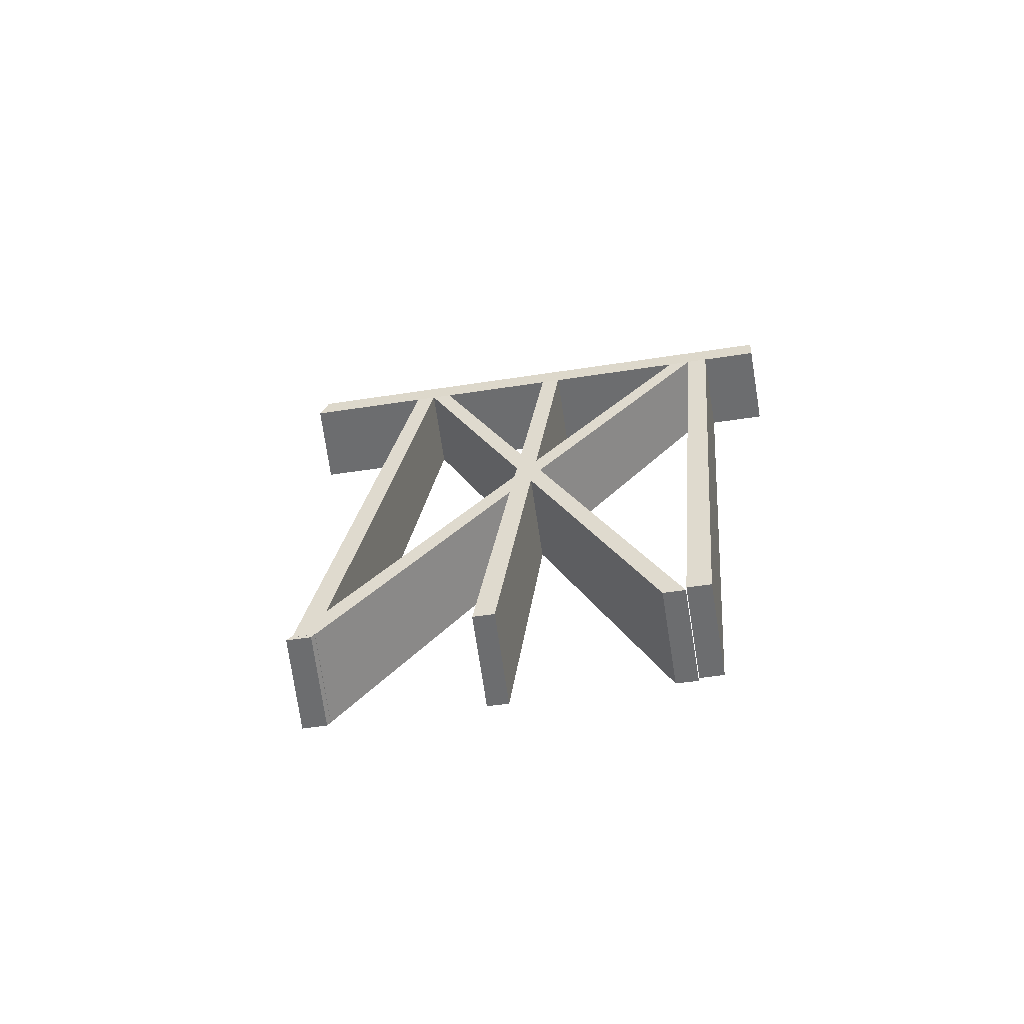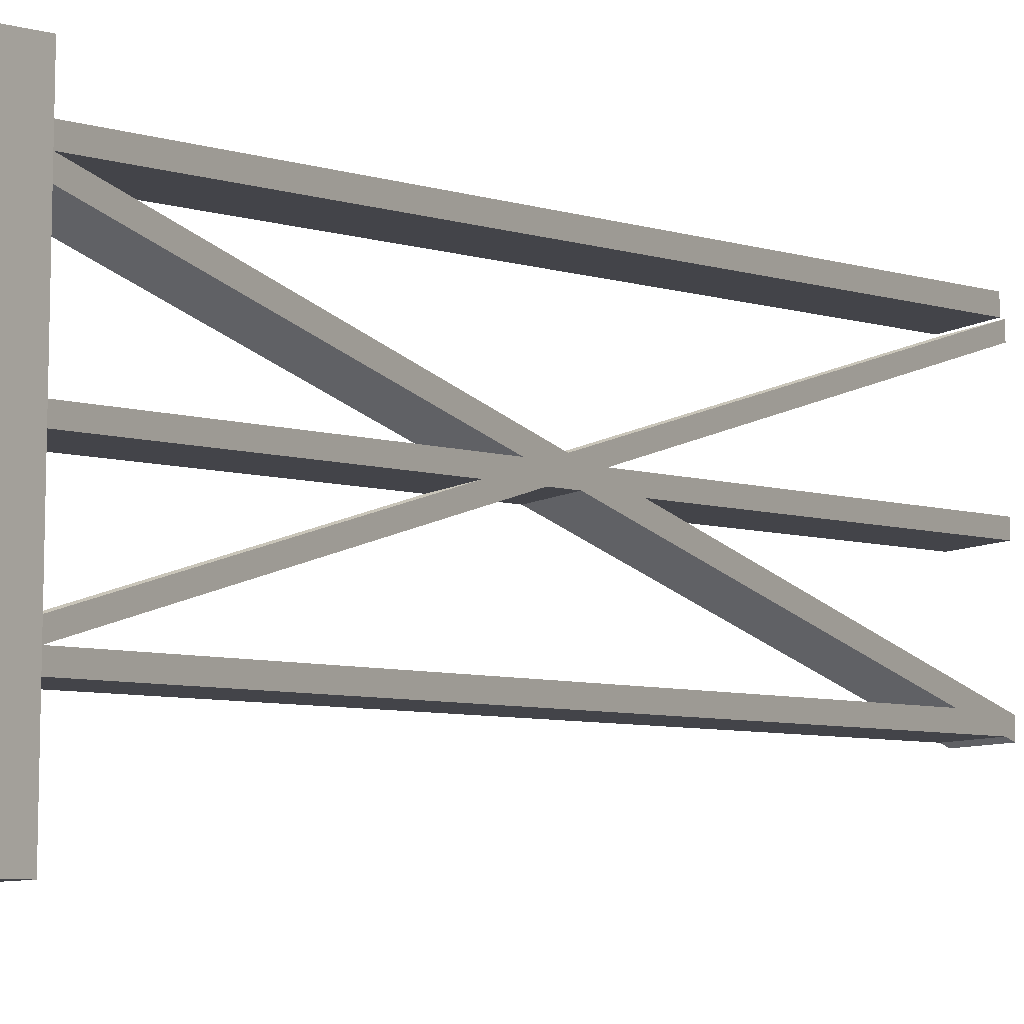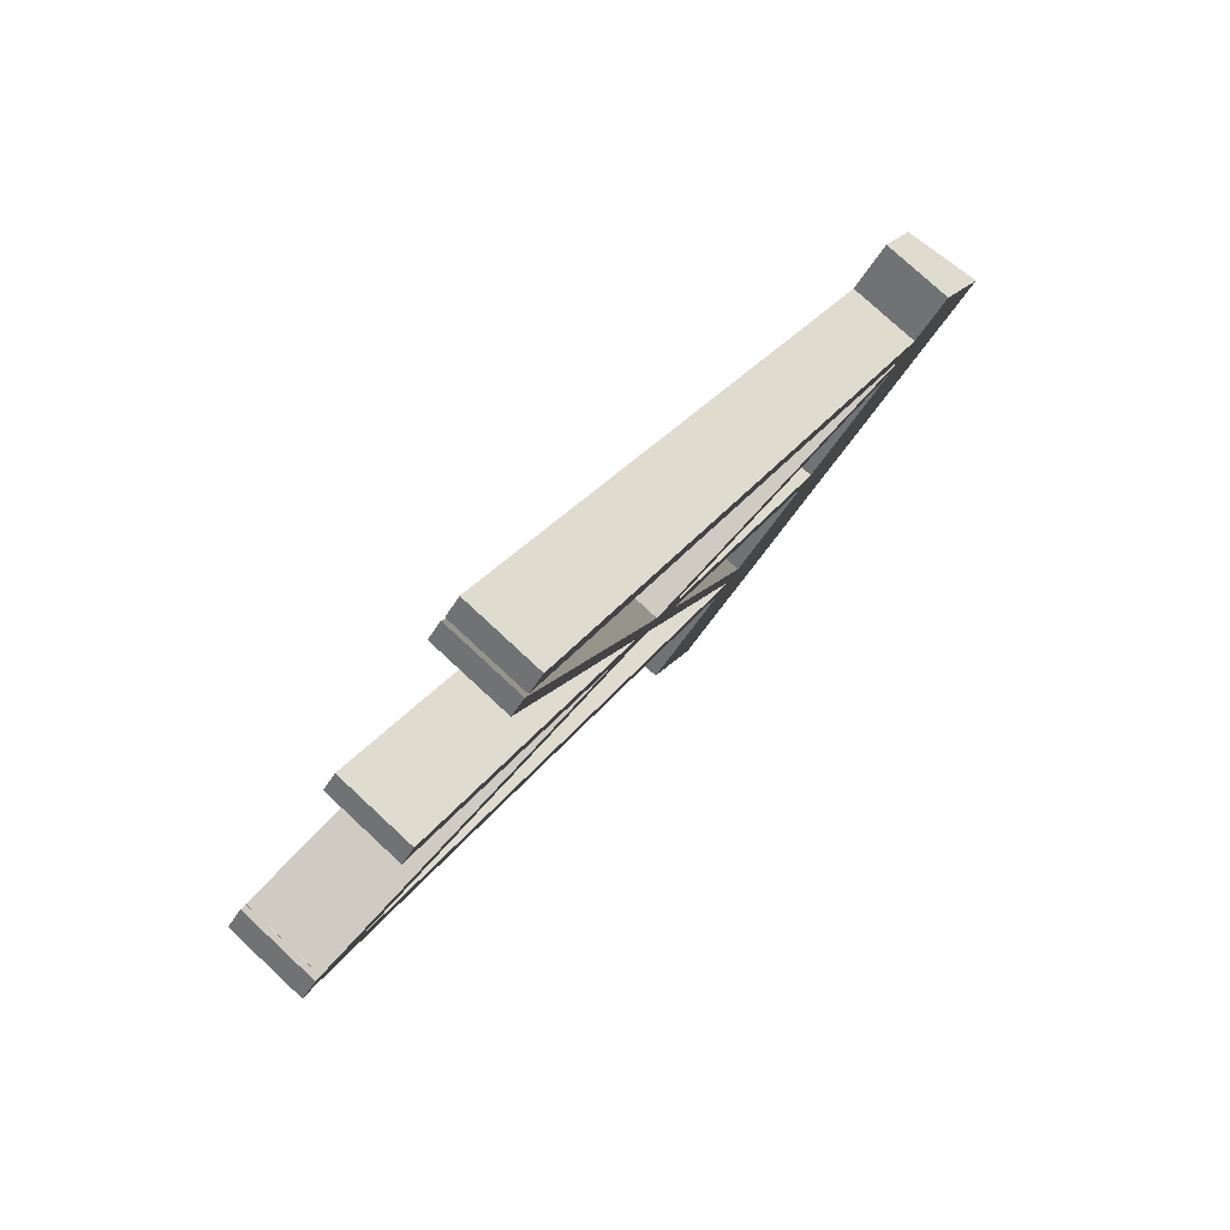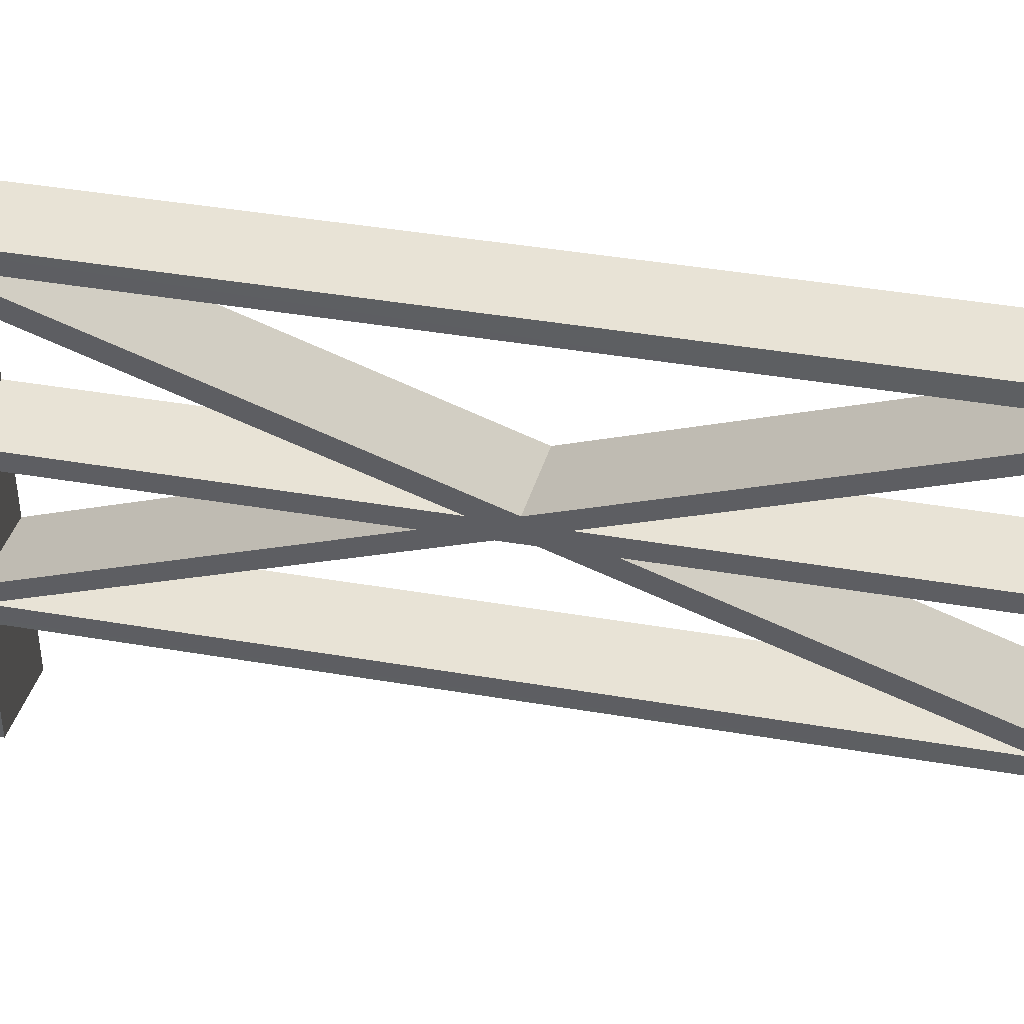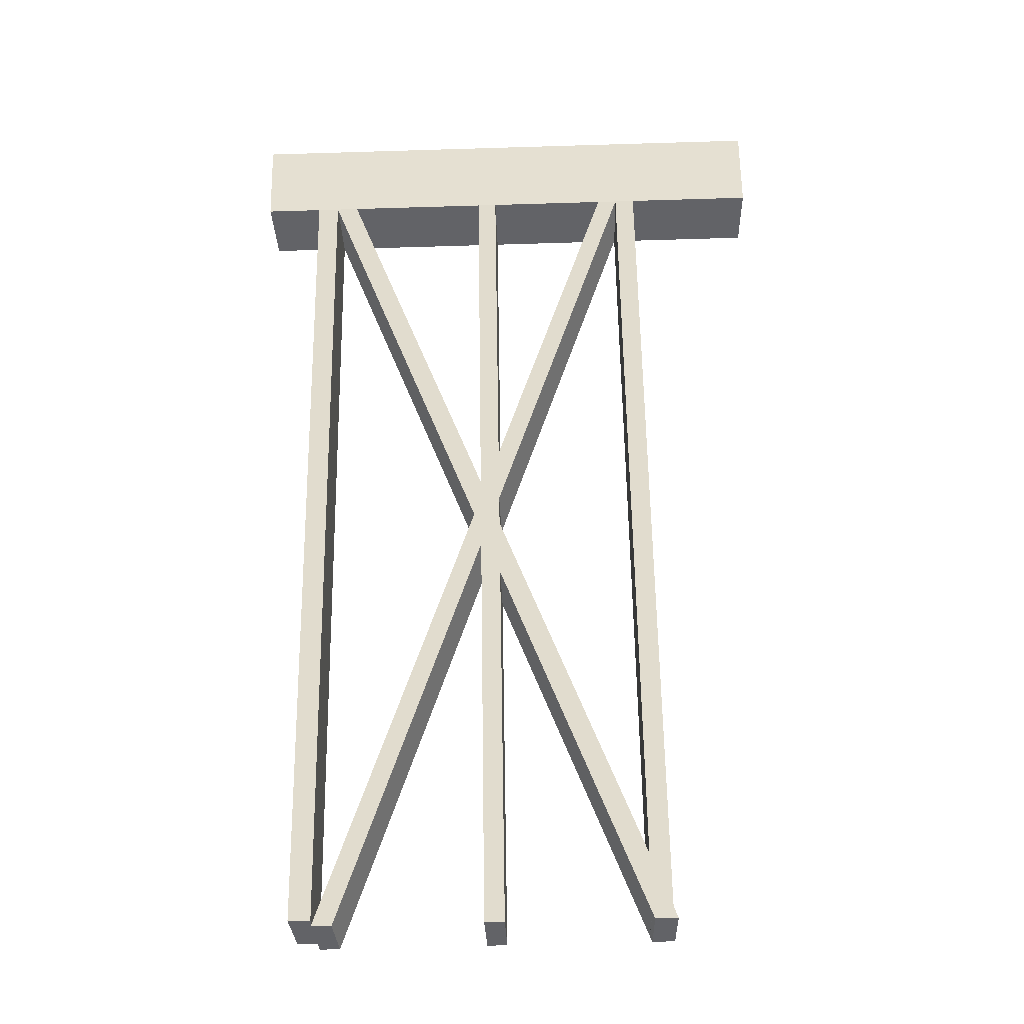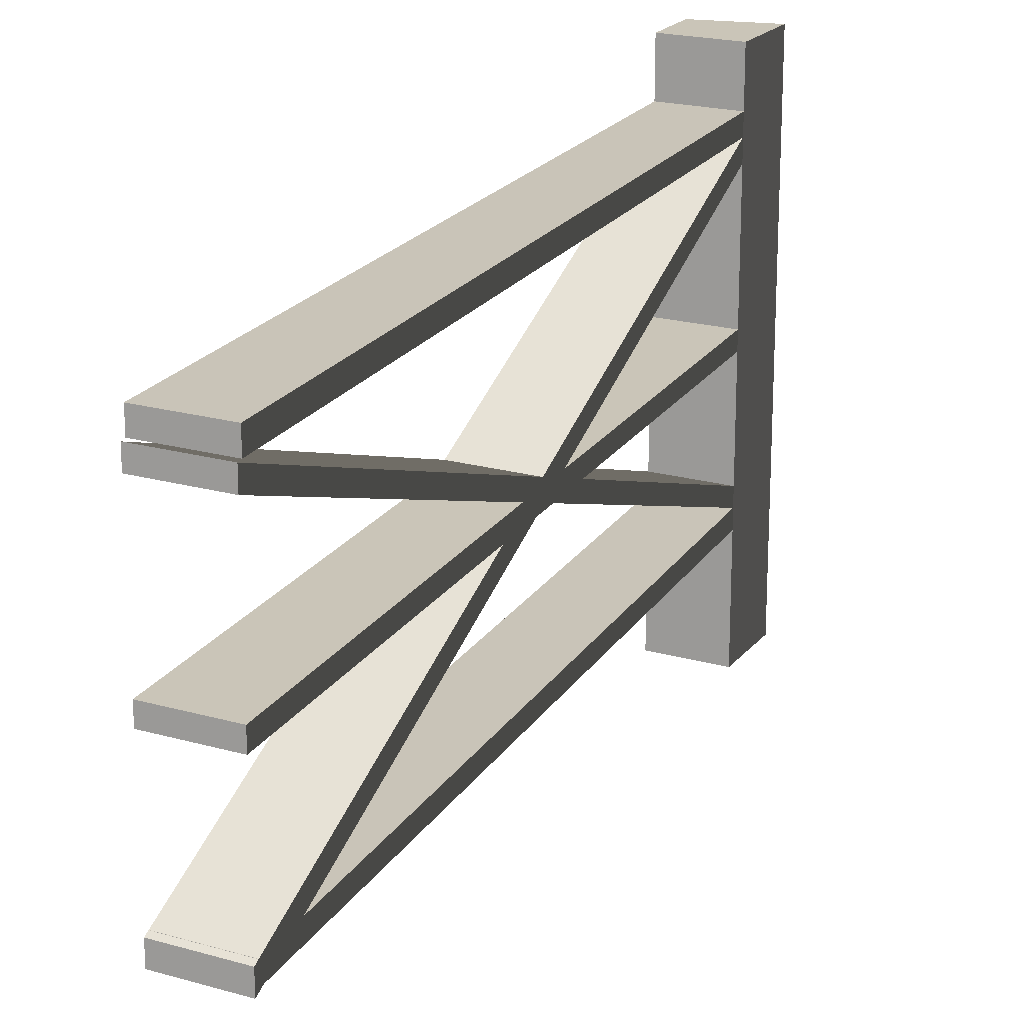
<metadata>
{"format":"obj","ext":"obj","renderer":"f3d","projection":"perspective","resolution":1024,"background":"white","views":[{"elev":-46.1,"azim":100.4,"up":"+Z"},{"elev":-8.5,"azim":26.1,"up":"+Y"},{"elev":-52.3,"azim":149.4,"up":"+Z"},{"elev":41.7,"azim":74.3,"up":"+Y"},{"elev":-59.1,"azim":-88.2,"up":"+Z"},{"elev":20.3,"azim":175.9,"up":"+Y"}]}
</metadata>
<code>
v -0.1739 1.717 0.06932
v -0.03972 1.717 -0.1518
v 0.1739 1.717 -0.0198
v 0.07376 1.717 0.1518
v -0.1739 -1.653e-06 0.06932
v 0.07376 -1.653e-06 0.1518
v 0.1739 -1.653e-06 -0.0198
v -0.03972 -1.653e-06 -0.1518
v -0.1739 -1.653e-06 0.06932
v -0.1739 0.399 0.06932
v 0.07376 0.399 0.1518
v 0.07376 -1.653e-06 0.1518
v 0.07376 0.4621 0.1518
v -0.1739 0.4621 0.06932
v 0.07376 0.5239 0.1518
v -0.1739 0.5239 0.06932
v 0.07376 0.898 0.1518
v -0.1739 0.898 0.06932
v 0.07376 0.9589 0.1518
v -0.1739 0.9589 0.06932
v 0.07376 1.402 0.1518
v -0.1739 1.402 0.06932
v 0.07376 1.471 0.1518
v -0.1739 1.471 0.06932
v 0.07376 1.538 0.1518
v -0.1739 1.538 0.06932
v 0.07376 1.717 0.1518
v -0.1739 1.717 0.06932
v 0.07376 -1.653e-06 0.1518
v 0.07376 0.399 0.1518
v 0.1739 0.399 -0.0198
v 0.1739 -1.653e-06 -0.0198
v 0.1739 0.4621 -0.0198
v 0.07376 0.4621 0.1518
v 0.1739 0.5239 -0.0198
v 0.07376 0.5239 0.1518
v 0.1739 0.898 -0.0198
v 0.07376 0.898 0.1518
v 0.1739 0.9589 -0.0198
v 0.07376 0.9589 0.1518
v 0.1739 1.402 -0.0198
v 0.07376 1.402 0.1518
v 0.1739 1.471 -0.0198
v 0.07376 1.471 0.1518
v 0.1739 1.538 -0.0198
v 0.07376 1.538 0.1518
v 0.1739 1.717 -0.0198
v 0.07376 1.717 0.1518
v 0.1739 -1.653e-06 -0.0198
v 0.1739 0.399 -0.0198
v -0.03972 0.399 -0.1518
v -0.03972 -1.653e-06 -0.1518
v -0.03972 -1.653e-06 -0.1518
v -0.03972 0.399 -0.1518
v -0.1739 0.399 0.06932
v -0.1739 -1.653e-06 0.06932
v -0.1739 0.4621 0.06932
v -0.03972 0.4621 -0.1518
v -0.03972 1.471 -0.1518
v -0.03972 1.538 -0.1518
v -0.1739 1.538 0.06932
v -0.1739 1.471 0.06932
v -0.03972 1.402 -0.1518
v -0.1739 1.402 0.06932
v -0.03972 0.9589 -0.1518
v -0.1739 0.9589 0.06932
v -0.03972 0.898 -0.1518
v -0.1739 0.898 0.06932
v -0.03972 0.5239 -0.1518
v -0.1739 0.5239 0.06932
v -0.03972 0.4621 -0.1518
v -0.1739 0.4621 0.06932
v -0.1739 1.717 0.06932
v -0.03972 1.717 -0.1518
v 1.422 1.472 -2.424
v 1.422 1.54 -2.424
v 1.208 1.54 -2.556
v 1.208 1.472 -2.556
v 1.43 0.3869 -2.441
v 1.43 0.456 -2.441
v 1.217 0.456 -2.573
v 1.217 0.3869 -2.573
v 0.1739 0.9589 -0.0198
v 0.1739 1.402 -0.0198
v -0.03972 1.402 -0.1518
v -0.03972 0.9589 -0.1518
v 1.43 0.898 -2.441
v 1.43 0.9589 -2.441
v 1.217 0.9589 -2.573
v 1.217 0.898 -2.573
v 0.1739 0.5239 -0.0198
v 0.1739 0.898 -0.0198
v -0.03972 0.898 -0.1518
v -0.03972 0.5239 -0.1518
v 1.43 1.409 -2.441
v 1.43 1.471 -2.441
v 1.217 1.471 -2.573
v 1.217 1.409 -2.573
v 0.1739 1.402 -0.0198
v 1.43 0.3869 -2.441
v 1.217 0.3869 -2.573
v -0.03972 1.402 -0.1518
v -0.03972 1.402 -0.1518
v 1.217 0.3869 -2.573
v 1.217 0.456 -2.573
v -0.03972 1.471 -0.1518
v 1.208 1.472 -2.556
v 1.208 1.54 -2.556
v -0.03972 1.538 -0.1518
v -0.03972 1.471 -0.1518
v 1.217 0.456 -2.573
v 1.43 0.456 -2.441
v 0.1739 1.471 -0.0198
v 0.1739 1.471 -0.0198
v 1.43 0.456 -2.441
v 1.43 0.3869 -2.441
v 0.1739 1.402 -0.0198
v 0.1739 1.538 -0.0198
v 1.422 1.472 -2.424
v 1.422 1.54 -2.424
v 0.1739 0.898 -0.0198
v 1.43 0.898 -2.441
v 1.217 0.898 -2.573
v -0.03972 0.898 -0.1518
v -0.03972 0.898 -0.1518
v 1.217 0.898 -2.573
v 1.217 0.9589 -2.573
v -0.03972 0.9589 -0.1518
v -0.03972 0.9589 -0.1518
v 1.217 0.9589 -2.573
v 1.43 0.9589 -2.441
v 0.1739 0.9589 -0.0198
v 0.1739 0.9589 -0.0198
v 1.43 0.9589 -2.441
v 1.43 0.898 -2.441
v 0.1739 0.898 -0.0198
v 0.1739 0.4621 -0.0198
v 1.43 1.409 -2.441
v 1.217 1.409 -2.573
v -0.03972 0.4621 -0.1518
v -0.03972 0.4621 -0.1518
v 1.217 1.409 -2.573
v 1.217 1.471 -2.573
v -0.03972 0.5239 -0.1518
v -0.03972 0.399 -0.1518
v 1.208 0.4632 -2.556
v 1.208 0.4001 -2.556
v -0.03972 0.5239 -0.1518
v 1.217 1.471 -2.573
v 1.43 1.471 -2.441
v 0.1739 0.5239 -0.0198
v 0.1739 0.5239 -0.0198
v 1.43 1.471 -2.441
v 1.43 1.409 -2.441
v 0.1739 0.4621 -0.0198
v 1.422 0.4632 -2.424
v 1.422 0.4001 -2.424
v 0.1739 0.399 -0.0198
v 0.1739 1.538 -0.0198
v 0.1739 1.717 -0.0198
v -0.03972 1.717 -0.1518
v -0.03972 1.538 -0.1518
v 1.422 0.4001 -2.424
v 1.422 0.4632 -2.424
v 1.208 0.4632 -2.556
v 1.208 0.4001 -2.556
v 0.1739 1.471 -0.0198
v 1.422 1.472 -2.424
v 1.208 1.472 -2.556
v -0.03972 1.471 -0.1518
v -0.03972 1.538 -0.1518
v 1.208 1.54 -2.556
v 1.422 1.54 -2.424
v 0.1739 1.538 -0.0198
v 0.1739 0.399 -0.0198
v 1.422 0.4001 -2.424
v 1.208 0.4001 -2.556
v -0.03972 0.399 -0.1518
v -0.03972 0.4621 -0.1518
v 1.208 0.4632 -2.556
v 1.422 0.4632 -2.424
v 0.1739 0.4621 -0.0198
g polySurface125_1913_55
f 1 3 2
f 1 4 3
f 5 7 6
f 5 8 7
f 9 11 10
f 9 12 11
f 10 11 13
f 10 13 14
f 14 13 15
f 14 15 16
f 16 15 17
f 16 17 18
f 18 17 19
f 18 19 20
f 20 19 21
f 20 21 22
f 22 21 23
f 22 23 24
f 24 23 25
f 24 25 26
f 26 25 27
f 26 27 28
f 29 31 30
f 29 32 31
f 30 31 33
f 30 33 34
f 34 33 35
f 34 35 36
f 36 35 37
f 36 37 38
f 38 37 39
f 38 39 40
f 40 39 41
f 40 41 42
f 42 41 43
f 42 43 44
f 44 43 45
f 44 45 46
f 46 45 47
f 46 47 48
f 49 51 50
f 49 52 51
f 53 55 54
f 53 56 55
f 54 55 57
f 54 57 58
f 59 61 60
f 59 62 61
f 63 62 59
f 63 64 62
f 65 64 63
f 65 66 64
f 67 66 65
f 67 68 66
f 69 68 67
f 69 70 68
f 71 70 69
f 71 72 70
f 60 61 73
f 60 73 74
f 75 77 76
f 75 78 77
f 79 81 80
f 79 82 81
f 83 85 84
f 83 86 85
f 87 89 88
f 87 90 89
f 91 93 92
f 91 94 93
f 95 97 96
f 95 98 97
f 99 101 100
f 99 102 101
f 103 105 104
f 103 106 105
f 106 108 107
f 106 109 108
f 110 112 111
f 110 113 112
f 114 116 115
f 114 117 116
f 118 114 119
f 118 119 120
f 121 123 122
f 121 124 123
f 125 127 126
f 125 128 127
f 129 131 130
f 129 132 131
f 133 135 134
f 133 136 135
f 137 139 138
f 137 140 139
f 141 143 142
f 141 144 143
f 145 141 146
f 145 146 147
f 148 150 149
f 148 151 150
f 152 154 153
f 152 155 154
f 155 157 156
f 155 158 157
f 159 161 160
f 159 162 161
f 163 165 164
f 163 166 165
f 167 169 168
f 167 170 169
f 171 173 172
f 171 174 173
f 175 177 176
f 175 178 177
f 179 181 180
f 179 182 181

</code>
